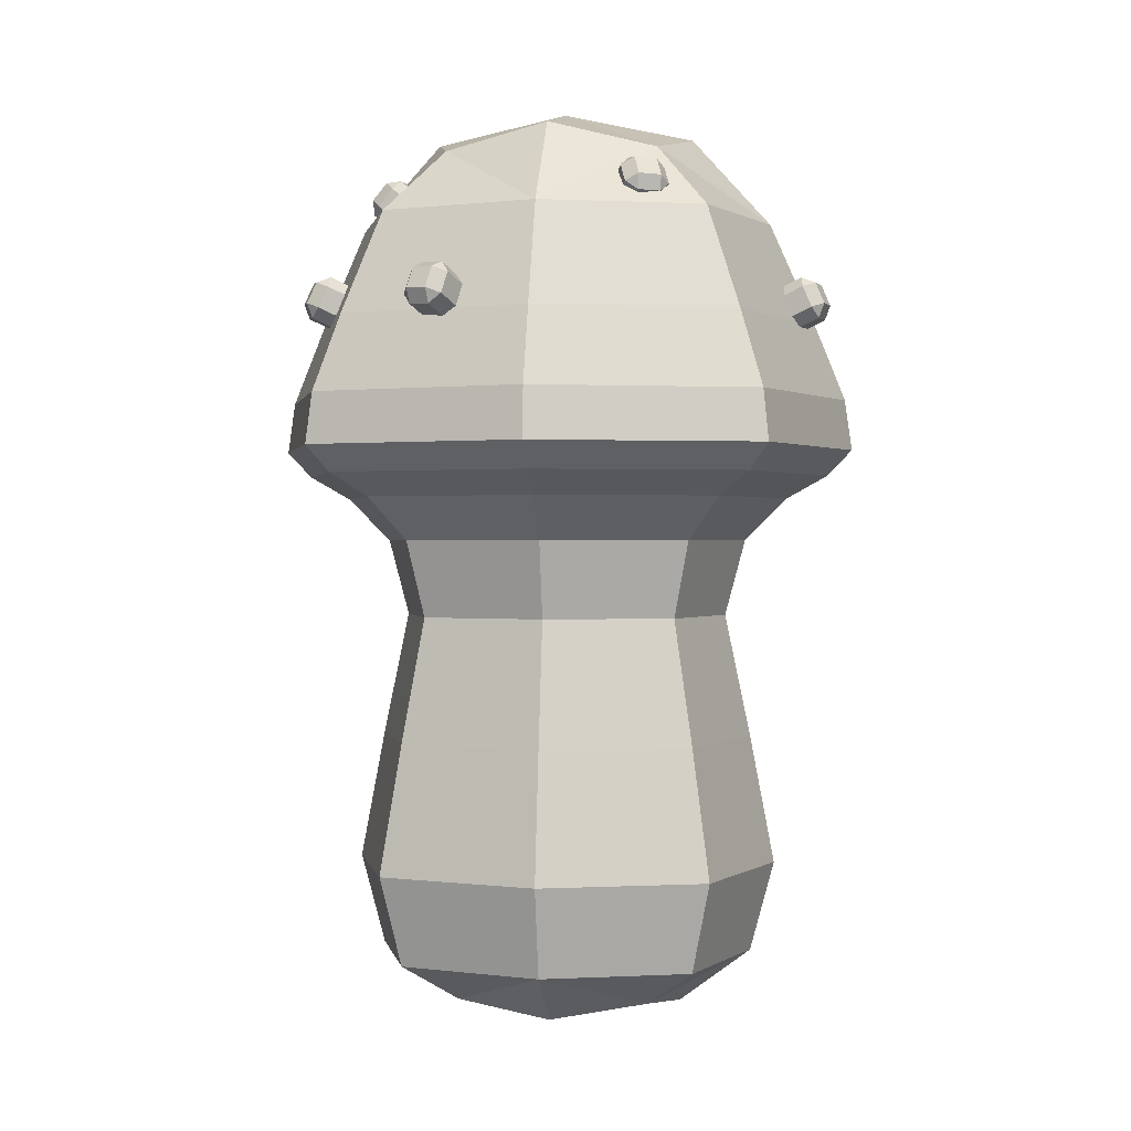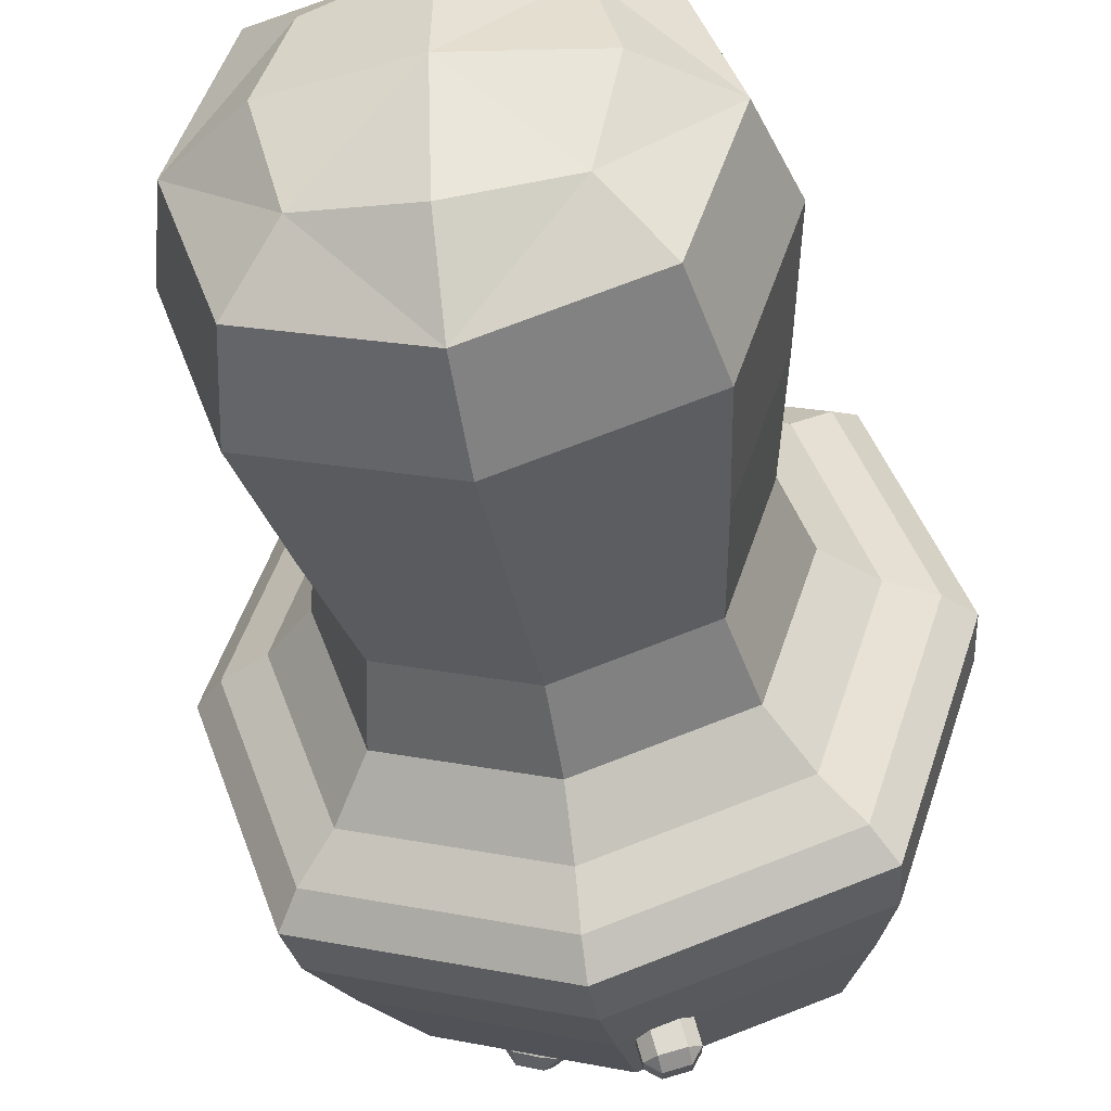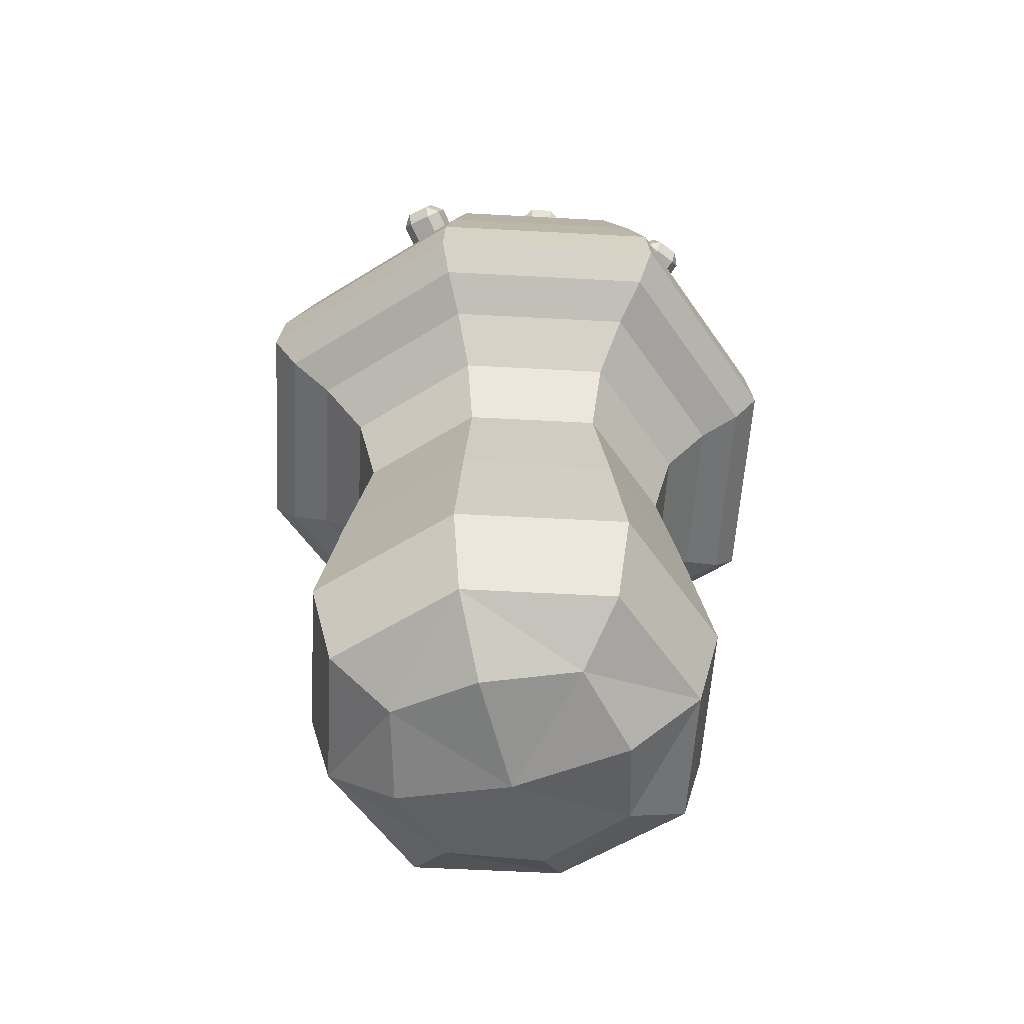
<metadata>
{"format":"obj","ext":"obj","renderer":"f3d","projection":"perspective","resolution":1024,"background":"white","views":[{"elev":0.6,"azim":97.3,"up":"+Y"},{"elev":-42.7,"azim":9.7,"up":"+Z"},{"elev":-55.3,"azim":-165.3,"up":"+Y"}]}
</metadata>
<code>
o Mushroom_2_Cube.045
v 0.000624 0.06914 0.04514
v -0.04498 0.06914 -0.001189
v 0.001355 0.06914 -0.04679
v 0.04696 0.06914 -0.000458
v 0.00099 -0.000725 -0.000823
v -0.04366 0.1174 -0.001178
v 0.04696 0.0164 -0.000458
v 0.001355 0.0164 -0.04679
v -0.04498 0.0164 -0.001189
v 0.000624 0.0164 0.04514
v 0.05179 0.1949 -0.000419
v 0.001345 0.1174 -0.04547
v 0.000635 0.1174 0.04383
v 0.04564 0.1174 -0.000468
v 0.00099 0.223 -0.000823
v -0.04981 0.1949 -0.001227
v 0.001394 0.1949 -0.05162
v 0.000586 0.1949 0.04997
v 0.000441 0.1517 0.06824
v 0.001539 0.1517 -0.06988
v -0.06807 0.1517 -0.001372
v 0.07005 0.1517 -0.000274
v 0.06581 0.1332 -0.000308
v -0.06383 0.1332 -0.001338
v 0.001505 0.1332 -0.06564
v 0.000475 0.1332 0.06399
v 0.000762 0.003556 0.02779
v 0.03519 0.06914 0.03392
v 0.000674 0.099 0.03896
v -0.03376 0.0164 0.03338
v -0.02763 0.003556 -0.001051
v -0.03879 0.099 -0.001139
v -0.03321 0.0164 -0.03557
v 0.001217 0.003556 -0.02944
v 0.001306 0.099 -0.0406
v 0.03574 0.0164 -0.03502
v 0.02961 0.003556 -0.000596
v 0.04077 0.099 -0.000507
v 0.03519 0.0164 0.03392
v -0.03376 0.06914 0.03338
v -0.03321 0.06914 -0.03557
v 0.03574 0.06914 -0.03502
v 0.05281 0.03815 -0.000411
v 0.001402 0.03815 -0.05265
v -0.05083 0.03815 -0.001235
v 0.000578 0.03815 0.051
v 0.000554 0.1277 0.05407
v -0.0539 0.1277 -0.001259
v 0.001426 0.1277 -0.05571
v 0.05588 0.1277 -0.000387
v -0.03276 0.1174 0.0324
v -0.03223 0.1174 -0.03458
v 0.03474 0.1174 -0.03404
v 0.03421 0.1174 0.03293
v 0.000738 0.216 0.03091
v -0.03074 0.216 -0.001075
v 0.001242 0.216 -0.03255
v 0.03272 0.216 -0.000571
v 0.03939 0.1949 -0.03862
v 0.04922 0.1332 0.04818
v -0.03741 0.1949 0.03697
v -0.04724 0.1332 -0.04982
v 0.0532 0.1517 -0.05221
v 0.03879 0.1949 0.03758
v -0.05122 0.1517 0.05056
v -0.03681 0.1949 -0.03923
v 0.000499 0.1701 0.06091
v 0.001481 0.1701 -0.06255
v -0.06074 0.1701 -0.001314
v 0.06272 0.1701 -0.000332
v 0.05237 0.1517 0.05138
v -0.05039 0.1517 -0.05303
v 0.04999 0.1332 -0.04905
v -0.04801 0.1332 0.0474
v 0.07175 0.1395 -0.00026
v -0.06977 0.1395 -0.001386
v 0.001553 0.1395 -0.07158
v 0.000427 0.1395 0.06994
v 0.02374 0.006886 0.02229
v 0.03059 0.099 0.02925
v -0.02213 0.006886 0.02193
v -0.02908 0.099 0.02877
v 0.02411 0.006886 -0.02357
v 0.03106 0.099 -0.03042
v -0.02176 0.006886 -0.02394
v -0.02861 0.099 -0.03089
v 0.03955 0.03815 0.03835
v -0.03819 0.03815 0.03773
v -0.03757 0.03815 -0.04
v 0.04017 0.03815 -0.03938
v 0.04183 0.1277 0.04067
v -0.04051 0.1277 0.04002
v -0.03985 0.1277 -0.04232
v 0.04249 0.1277 -0.04166
v 0.02618 0.2105 0.02477
v -0.0246 0.2105 0.02437
v -0.0242 0.2105 -0.02642
v 0.02658 0.2105 -0.02601
v 0.04766 0.1701 -0.04675
v 0.04692 0.1701 0.04584
v -0.04568 0.1701 0.04511
v -0.04494 0.1701 -0.04749
v 0.05364 0.1395 0.05267
v -0.05166 0.1395 -0.05432
v 0.05448 0.1395 -0.05347
v -0.0525 0.1395 0.05183
v 0.007775 0.198 0.04609
v 0.01054 0.2 0.04449
v 0.007871 0.2018 0.04647
v 0.002307 0.1982 0.04591
v 0.002403 0.2019 0.04629
v -0.000234 0.2003 0.04415
v -2e-06 0.2045 0.04069
v 0.002635 0.2062 0.04283
v 0.002765 0.2065 0.03909
v 0.008232 0.2064 0.03927
v 0.008103 0.206 0.04301
v 0.01077 0.2042 0.04103
v 0.007816 0.1939 0.04103
v 0.007946 0.1943 0.03729
v 0.01058 0.1959 0.03943
v 0.002349 0.194 0.04086
v -0.000193 0.1962 0.03909
v 0.002478 0.1944 0.03712
v 3.9e-05 0.2004 0.03563
v 0.002806 0.2024 0.03404
v 0.00271 0.1987 0.03366
v 0.008274 0.2022 0.03421
v 0.01081 0.2001 0.03597
v 0.008178 0.1985 0.03383
v -0.04397 0.198 0.01419
v -0.04191 0.2 0.01663
v -0.04432 0.2018 0.01436
v -0.04477 0.1982 0.008784
v -0.04512 0.2019 0.008945
v -0.04349 0.2003 0.005969
v -0.04004 0.2045 0.005582
v -0.04168 0.2062 0.008558
v -0.03798 0.2065 0.008021
v -0.03717 0.2064 0.01343
v -0.04088 0.206 0.01397
v -0.03846 0.2042 0.01625
v -0.03898 0.1939 0.01334
v -0.03528 0.1943 0.0128
v -0.03692 0.1959 0.01578
v -0.03978 0.194 0.007925
v -0.0385 0.1962 0.00511
v -0.03608 0.1944 0.007388
v -0.03505 0.2004 0.004723
v -0.03299 0.2024 0.007162
v -0.03264 0.1987 0.007001
v -0.03219 0.2022 0.01257
v -0.03347 0.2001 0.01539
v -0.03184 0.1985 0.01241
v -0.02171 0.198 -0.04243
v -0.02375 0.2 -0.03997
v -0.02193 0.2018 -0.04275
v -0.01653 0.1982 -0.04418
v -0.01675 0.2019 -0.04449
v -0.01353 0.2003 -0.04341
v -0.01254 0.2045 -0.04008
v -0.01576 0.2062 -0.04117
v -0.01458 0.2065 -0.03762
v -0.01976 0.2064 -0.03588
v -0.02094 0.206 -0.03943
v -0.02276 0.2042 -0.03665
v -0.01999 0.1939 -0.03768
v -0.01881 0.1943 -0.03413
v -0.02202 0.1959 -0.03522
v -0.0148 0.194 -0.03942
v -0.0118 0.1962 -0.03865
v -0.01362 0.1944 -0.03587
v -0.01082 0.2004 -0.03533
v -0.01286 0.2024 -0.03287
v -0.01263 0.1987 -0.03255
v -0.01804 0.2022 -0.03112
v -0.02104 0.2001 -0.03189
v -0.01782 0.1985 -0.0308
v 0.03992 0.198 -0.02787
v 0.03726 0.2 -0.02963
v 0.04021 0.2018 -0.02812
v 0.04221 0.1982 -0.0229
v 0.0425 0.2019 -0.02315
v 0.04177 0.2003 -0.01983
v 0.03857 0.2045 -0.0185
v 0.0393 0.2062 -0.02181
v 0.0359 0.2065 -0.02026
v 0.03361 0.2064 -0.02523
v 0.03701 0.206 -0.02678
v 0.03406 0.2042 -0.02829
v 0.03537 0.1939 -0.02564
v 0.03198 0.1943 -0.02409
v 0.03271 0.1959 -0.0274
v 0.03766 0.194 -0.02067
v 0.03722 0.1962 -0.01761
v 0.03426 0.1944 -0.01912
v 0.03402 0.2004 -0.01627
v 0.03136 0.2024 -0.01803
v 0.03106 0.1987 -0.01778
v 0.02907 0.2022 -0.023
v 0.02951 0.2001 -0.02606
v 0.02878 0.1985 -0.02275
v 0.06116 0.1706 0.02252
v 0.0615 0.1729 0.01959
v 0.06238 0.1741 0.02304
v 0.05855 0.1708 0.02732
v 0.05977 0.1743 0.02785
v 0.05636 0.1733 0.02906
v 0.05446 0.1783 0.02784
v 0.05788 0.1793 0.02663
v 0.05481 0.1806 0.02491
v 0.05741 0.1804 0.02011
v 0.06048 0.1791 0.02182
v 0.0596 0.1779 0.01837
v 0.05587 0.1679 0.01976
v 0.05281 0.1693 0.01804
v 0.05622 0.1703 0.01683
v 0.05327 0.1681 0.02457
v 0.05108 0.1706 0.02631
v 0.0502 0.1694 0.02285
v 0.04918 0.1756 0.02508
v 0.04953 0.1779 0.02216
v 0.0483 0.1744 0.02163
v 0.05213 0.1778 0.01735
v 0.05432 0.1752 0.01561
v 0.05091 0.1742 0.01682
v 0.0304 0.1706 0.05649
v 0.03259 0.1729 0.05452
v 0.03097 0.1741 0.05769
v 0.02526 0.1708 0.05837
v 0.02583 0.1743 0.05957
v 0.02247 0.1733 0.05823
v 0.02185 0.1783 0.05605
v 0.02522 0.1793 0.0574
v 0.02405 0.1806 0.05409
v 0.02919 0.1804 0.05221
v 0.03035 0.1791 0.05552
v 0.03198 0.1779 0.05235
v 0.02826 0.1679 0.05092
v 0.0271 0.1693 0.04761
v 0.03046 0.1703 0.04896
v 0.02313 0.1681 0.0528
v 0.02034 0.1706 0.05266
v 0.02196 0.1694 0.04949
v 0.01972 0.1756 0.05049
v 0.02192 0.1779 0.04852
v 0.02135 0.1744 0.04732
v 0.02705 0.1778 0.04664
v 0.02984 0.1752 0.04679
v 0.02648 0.1742 0.04544
v -0.04329 0.1706 0.04636
v -0.0407 0.1729 0.04777
v -0.04423 0.1741 0.0473
v -0.04678 0.1708 0.04215
v -0.04773 0.1743 0.04309
v -0.04759 0.1733 0.03948
v -0.04575 0.1783 0.03817
v -0.04589 0.1793 0.04179
v -0.04316 0.1806 0.03957
v -0.03966 0.1804 0.04378
v -0.04239 0.1791 0.04599
v -0.03886 0.1779 0.04646
v -0.03877 0.1679 0.04248
v -0.03603 0.1693 0.04027
v -0.03617 0.1703 0.04389
v -0.04226 0.1681 0.03828
v -0.04306 0.1706 0.0356
v -0.03953 0.1694 0.03606
v -0.04122 0.1756 0.03429
v -0.03864 0.1779 0.0357
v -0.03769 0.1744 0.03476
v -0.03514 0.1778 0.0399
v -0.03433 0.1752 0.04258
v -0.03419 0.1742 0.03896
v 0.008709 0.1706 -0.06512
v 0.005787 0.1729 -0.06474
v 0.008923 0.1741 -0.06643
v 0.01401 0.1708 -0.06376
v 0.01422 0.1743 -0.06508
v 0.01623 0.1733 -0.06207
v 0.01551 0.1783 -0.05993
v 0.0135 0.1793 -0.06294
v 0.01259 0.1806 -0.05955
v 0.007286 0.1804 -0.0609
v 0.008201 0.1791 -0.0643
v 0.005064 0.1779 -0.0626
v 0.007321 0.1679 -0.05932
v 0.006406 0.1693 -0.05593
v 0.004398 0.1703 -0.05894
v 0.01262 0.1681 -0.05797
v 0.01484 0.1706 -0.05627
v 0.01171 0.1694 -0.05457
v 0.01412 0.1756 -0.05413
v 0.0112 0.1779 -0.05375
v 0.01098 0.1744 -0.05244
v 0.005897 0.1778 -0.05511
v 0.003676 0.1752 -0.05681
v 0.005683 0.1742 -0.05379
v -0.05498 0.1706 -0.03363
v -0.05579 0.1729 -0.0308
v -0.05611 0.1741 -0.03435
v -0.05165 0.1708 -0.03797
v -0.05278 0.1743 -0.03868
v -0.04922 0.1733 -0.03934
v -0.04753 0.1783 -0.03784
v -0.05109 0.1793 -0.03718
v -0.04834 0.1806 -0.035
v -0.05167 0.1804 -0.03066
v -0.05443 0.1791 -0.03284
v -0.0541 0.1779 -0.02929
v -0.0502 0.1679 -0.03007
v -0.04745 0.1693 -0.0279
v -0.05101 0.1703 -0.02724
v -0.04687 0.1681 -0.03441
v -0.04444 0.1706 -0.03578
v -0.04411 0.1694 -0.03223
v -0.04276 0.1756 -0.03428
v -0.04356 0.1779 -0.03144
v -0.04243 0.1744 -0.03073
v -0.04689 0.1778 -0.02711
v -0.04933 0.1752 -0.02573
v -0.04576 0.1742 -0.02639
f 46 28 1
f 1 80 29
f 1 82 40
f 40 46 1
f 45 40 2
f 2 82 32
f 2 86 41
f 41 45 2
f 44 41 3
f 3 86 35
f 3 84 42
f 42 44 3
f 43 42 4
f 4 84 38
f 4 80 28
f 28 43 4
f 5 81 31
f 5 85 34
f 5 83 37
f 5 79 27
f 6 86 32
f 6 82 51
f 51 48 6
f 48 52 6
f 7 83 36
f 36 43 7
f 43 39 7
f 7 79 37
f 8 85 33
f 33 44 8
f 44 36 8
f 8 83 34
f 9 81 30
f 30 45 9
f 45 33 9
f 9 85 31
f 10 79 39
f 39 46 10
f 46 30 10
f 10 81 27
f 12 84 35
f 12 86 52
f 52 49 12
f 49 53 12
f 13 82 29
f 13 80 54
f 54 47 13
f 47 51 13
f 14 80 38
f 14 84 53
f 53 50 14
f 50 54 14
f 121 118 108
f 127 120 124
f 114 109 117
f 113 123 112
f 128 115 116
f 107 108 109
f 110 111 112
f 113 114 115
f 116 117 118
f 119 120 121
f 122 123 124
f 125 126 127
f 128 129 130
f 111 107 109
f 111 113 112
f 117 115 114
f 117 108 118
f 122 120 119
f 123 127 124
f 126 130 127
f 121 130 129
f 126 113 115
f 128 118 129
f 107 121 108
f 110 123 122
f 110 119 107
f 145 142 132
f 151 144 148
f 138 133 141
f 149 136 137
f 140 150 139
f 131 132 133
f 134 135 136
f 137 138 139
f 140 141 142
f 143 144 145
f 146 147 148
f 149 150 151
f 152 153 154
f 133 134 131
f 135 137 136
f 138 140 139
f 133 142 141
f 143 148 144
f 149 148 147
f 152 151 150
f 145 154 153
f 139 149 137
f 152 142 153
f 143 132 131
f 134 147 146
f 134 143 131
f 169 166 156
f 175 168 172
f 162 157 165
f 161 171 160
f 164 174 163
f 155 156 157
f 158 159 160
f 161 162 163
f 164 165 166
f 167 168 169
f 170 171 172
f 173 174 175
f 176 177 178
f 159 155 157
f 159 161 160
f 165 163 162
f 157 166 165
f 167 172 168
f 171 175 172
f 176 175 174
f 169 178 177
f 174 161 163
f 164 177 176
f 155 169 156
f 170 160 171
f 158 167 155
f 180 201 190
f 202 196 199
f 186 181 189
f 185 195 184
f 200 187 188
f 179 180 181
f 182 183 184
f 185 186 187
f 188 189 190
f 191 192 193
f 194 195 196
f 197 198 199
f 200 201 202
f 183 179 181
f 183 185 184
f 186 188 187
f 189 180 190
f 191 196 192
f 195 199 196
f 200 199 198
f 193 202 201
f 198 185 187
f 200 190 201
f 179 193 180
f 182 195 194
f 182 191 179
f 217 214 204
f 226 220 223
f 210 205 213
f 221 208 209
f 212 222 211
f 203 204 205
f 206 207 208
f 209 210 211
f 212 213 214
f 215 216 217
f 218 219 220
f 221 222 223
f 224 225 226
f 207 203 205
f 210 208 207
f 210 212 211
f 213 204 214
f 218 216 215
f 221 220 219
f 224 223 222
f 225 216 226
f 222 209 211
f 212 225 224
f 203 217 204
f 206 219 218
f 206 215 203
f 241 238 228
f 247 240 244
f 231 237 234
f 233 243 232
f 248 235 236
f 227 228 229
f 230 231 232
f 233 234 235
f 236 237 238
f 239 240 241
f 242 243 244
f 245 246 247
f 248 249 250
f 231 227 229
f 231 233 232
f 234 236 235
f 229 238 237
f 242 240 239
f 245 244 243
f 248 247 246
f 241 250 249
f 246 233 235
f 248 238 249
f 227 241 228
f 230 243 242
f 230 239 227
f 252 273 262
f 271 264 268
f 258 253 261
f 269 256 257
f 260 270 259
f 251 252 253
f 254 255 256
f 257 258 259
f 260 261 262
f 263 264 265
f 266 267 268
f 269 270 271
f 272 273 274
f 253 254 251
f 258 256 255
f 258 260 259
f 253 262 261
f 263 268 264
f 269 268 267
f 272 271 270
f 265 274 273
f 259 269 257
f 272 262 273
f 263 252 251
f 266 256 267
f 254 263 251
f 276 297 286
f 298 292 295
f 279 285 282
f 293 280 281
f 284 294 283
f 275 276 277
f 278 279 280
f 281 282 283
f 284 285 286
f 287 288 289
f 290 291 292
f 293 294 295
f 296 297 298
f 279 275 277
f 279 281 280
f 285 283 282
f 277 286 285
f 290 288 287
f 291 295 292
f 294 298 295
f 297 288 298
f 294 281 283
f 296 286 297
f 287 276 275
f 278 291 290
f 278 287 275
f 313 310 300
f 322 316 319
f 306 301 309
f 317 304 305
f 308 318 307
f 299 300 301
f 302 303 304
f 305 306 307
f 308 309 310
f 311 312 313
f 314 315 316
f 317 318 319
f 320 321 322
f 303 299 301
f 303 305 304
f 309 307 306
f 309 300 310
f 314 312 311
f 317 316 315
f 320 319 318
f 321 312 322
f 307 317 305
f 308 321 320
f 299 313 300
f 302 315 314
f 302 311 299
f 46 87 28
f 1 28 80
f 1 29 82
f 40 88 46
f 45 88 40
f 2 40 82
f 2 32 86
f 41 89 45
f 44 89 41
f 3 41 86
f 3 35 84
f 42 90 44
f 43 90 42
f 4 42 84
f 4 38 80
f 28 87 43
f 5 27 81
f 5 31 85
f 5 34 83
f 5 37 79
f 6 52 86
f 6 32 82
f 51 92 48
f 48 93 52
f 7 37 83
f 36 90 43
f 43 87 39
f 7 39 79
f 8 34 85
f 33 89 44
f 44 90 36
f 8 36 83
f 9 31 81
f 30 88 45
f 45 89 33
f 9 33 85
f 10 27 79
f 39 87 46
f 46 88 30
f 10 30 81
f 12 53 84
f 12 35 86
f 52 93 49
f 49 94 53
f 13 51 82
f 13 29 80
f 54 91 47
f 47 92 51
f 14 54 80
f 14 38 84
f 53 94 50
f 50 91 54
f 121 129 118
f 127 130 120
f 114 111 109
f 113 125 123
f 128 126 115
f 111 110 107
f 111 114 113
f 117 116 115
f 117 109 108
f 122 124 120
f 123 125 127
f 126 128 130
f 121 120 130
f 126 125 113
f 128 116 118
f 107 119 121
f 110 112 123
f 110 122 119
f 145 153 142
f 151 154 144
f 138 135 133
f 149 147 136
f 140 152 150
f 133 135 134
f 135 138 137
f 138 141 140
f 133 132 142
f 143 146 148
f 149 151 148
f 152 154 151
f 145 144 154
f 139 150 149
f 152 140 142
f 143 145 132
f 134 136 147
f 134 146 143
f 169 177 166
f 175 178 168
f 162 159 157
f 161 173 171
f 164 176 174
f 159 158 155
f 159 162 161
f 165 164 163
f 157 156 166
f 167 170 172
f 171 173 175
f 176 178 175
f 169 168 178
f 174 173 161
f 164 166 177
f 155 167 169
f 170 158 160
f 158 170 167
f 180 193 201
f 202 192 196
f 186 183 181
f 185 197 195
f 200 198 187
f 183 182 179
f 183 186 185
f 186 189 188
f 189 181 180
f 191 194 196
f 195 197 199
f 200 202 199
f 193 192 202
f 198 197 185
f 200 188 190
f 179 191 193
f 182 184 195
f 182 194 191
f 217 225 214
f 226 216 220
f 210 207 205
f 221 219 208
f 212 224 222
f 207 206 203
f 210 209 208
f 210 213 212
f 213 205 204
f 218 220 216
f 221 223 220
f 224 226 223
f 225 217 216
f 222 221 209
f 212 214 225
f 203 215 217
f 206 208 219
f 206 218 215
f 241 249 238
f 247 250 240
f 231 229 237
f 233 245 243
f 248 246 235
f 231 230 227
f 231 234 233
f 234 237 236
f 229 228 238
f 242 244 240
f 245 247 244
f 248 250 247
f 241 240 250
f 246 245 233
f 248 236 238
f 227 239 241
f 230 232 243
f 230 242 239
f 252 265 273
f 271 274 264
f 258 255 253
f 269 267 256
f 260 272 270
f 253 255 254
f 258 257 256
f 258 261 260
f 253 252 262
f 263 266 268
f 269 271 268
f 272 274 271
f 265 264 274
f 259 270 269
f 272 260 262
f 263 265 252
f 266 254 256
f 254 266 263
f 276 289 297
f 298 288 292
f 279 277 285
f 293 291 280
f 284 296 294
f 279 278 275
f 279 282 281
f 285 284 283
f 277 276 286
f 290 292 288
f 291 293 295
f 294 296 298
f 297 289 288
f 294 293 281
f 296 284 286
f 287 289 276
f 278 280 291
f 278 290 287
f 313 321 310
f 322 312 316
f 306 303 301
f 317 315 304
f 308 320 318
f 303 302 299
f 303 306 305
f 309 308 307
f 309 301 300
f 314 316 312
f 317 319 316
f 320 322 319
f 321 313 312
f 307 318 317
f 308 310 321
f 299 311 313
f 302 304 315
f 302 314 311
f 64 70 11
f 70 59 11
f 11 98 58
f 11 95 64
f 15 97 56
f 15 96 55
f 15 95 58
f 15 98 57
f 66 69 16
f 69 61 16
f 16 96 56
f 16 97 66
f 59 68 17
f 68 66 17
f 17 97 57
f 17 98 59
f 61 67 18
f 67 64 18
f 18 95 55
f 18 96 61
f 65 78 19
f 78 71 19
f 19 100 67
f 19 101 65
f 63 77 20
f 77 72 20
f 20 102 68
f 20 99 63
f 72 76 21
f 76 65 21
f 21 101 69
f 21 102 72
f 71 75 22
f 75 63 22
f 22 99 70
f 22 100 71
f 23 91 50
f 23 94 73
f 73 75 23
f 75 60 23
f 24 93 48
f 24 92 74
f 74 76 24
f 76 62 24
f 25 94 49
f 25 93 62
f 62 77 25
f 77 73 25
f 26 92 47
f 26 91 60
f 60 78 26
f 78 74 26
f 64 100 70
f 70 99 59
f 11 59 98
f 11 58 95
f 15 57 97
f 15 56 96
f 15 55 95
f 15 58 98
f 66 102 69
f 69 101 61
f 16 61 96
f 16 56 97
f 59 99 68
f 68 102 66
f 17 66 97
f 17 57 98
f 61 101 67
f 67 100 64
f 18 64 95
f 18 55 96
f 65 106 78
f 78 103 71
f 19 71 100
f 19 67 101
f 63 105 77
f 77 104 72
f 20 72 102
f 20 68 99
f 72 104 76
f 76 106 65
f 21 65 101
f 21 69 102
f 71 103 75
f 75 105 63
f 22 63 99
f 22 70 100
f 23 60 91
f 23 50 94
f 73 105 75
f 75 103 60
f 24 62 93
f 24 48 92
f 74 106 76
f 76 104 62
f 25 73 94
f 25 49 93
f 62 104 77
f 77 105 73
f 26 74 92
f 26 47 91
f 60 103 78
f 78 106 74

</code>
